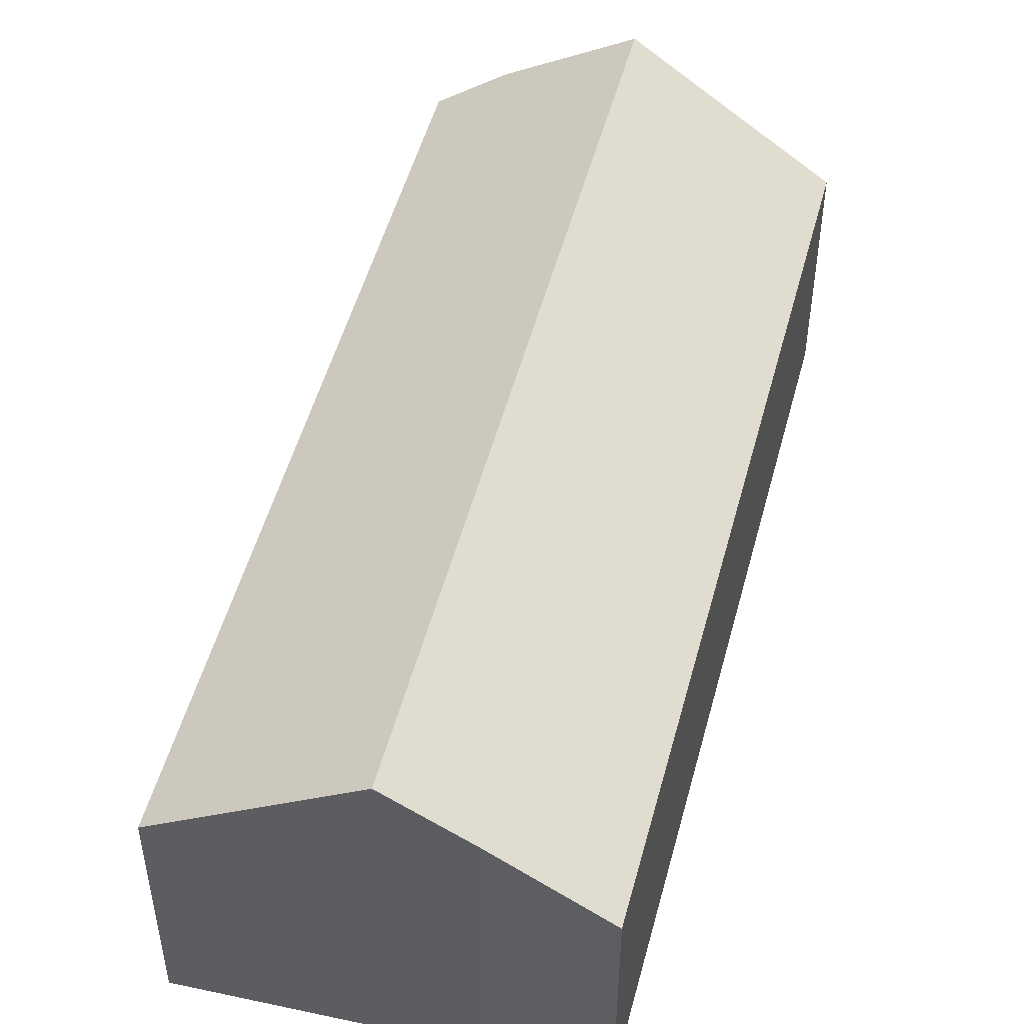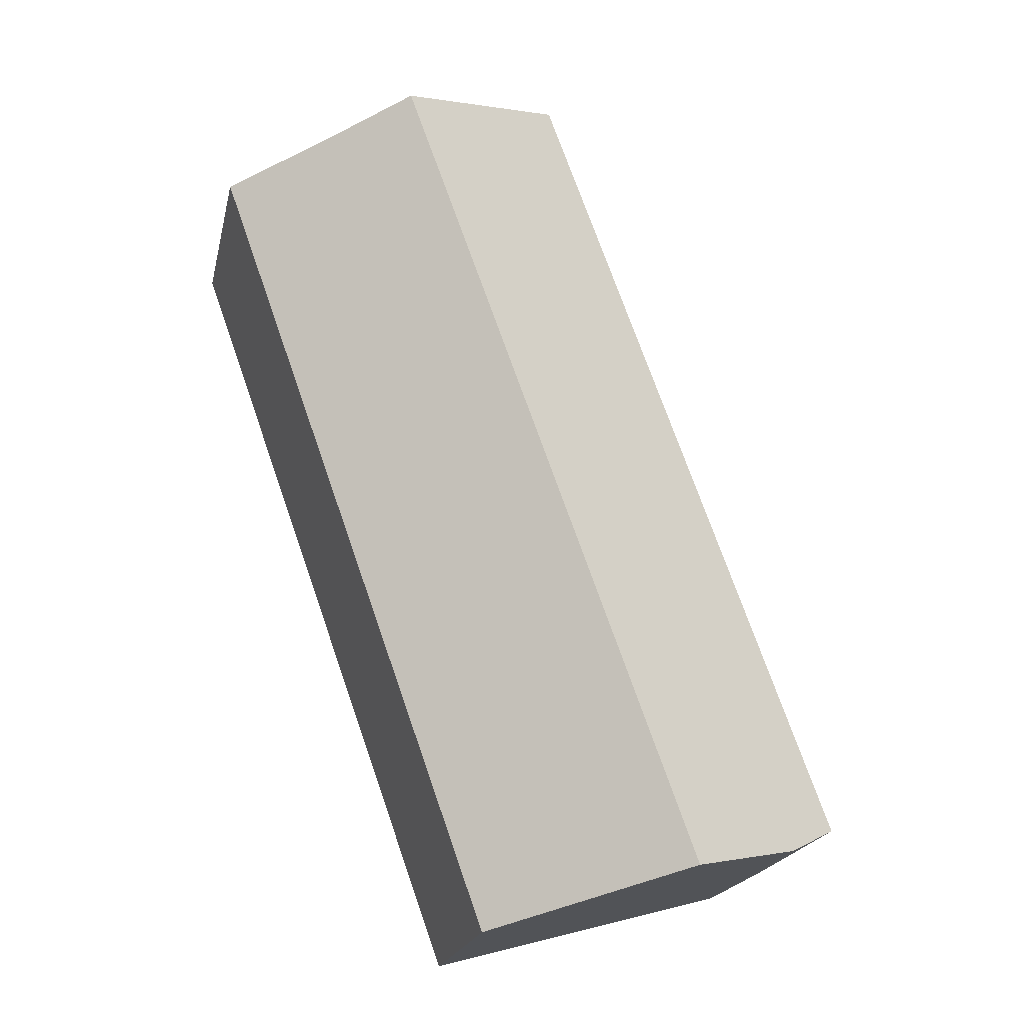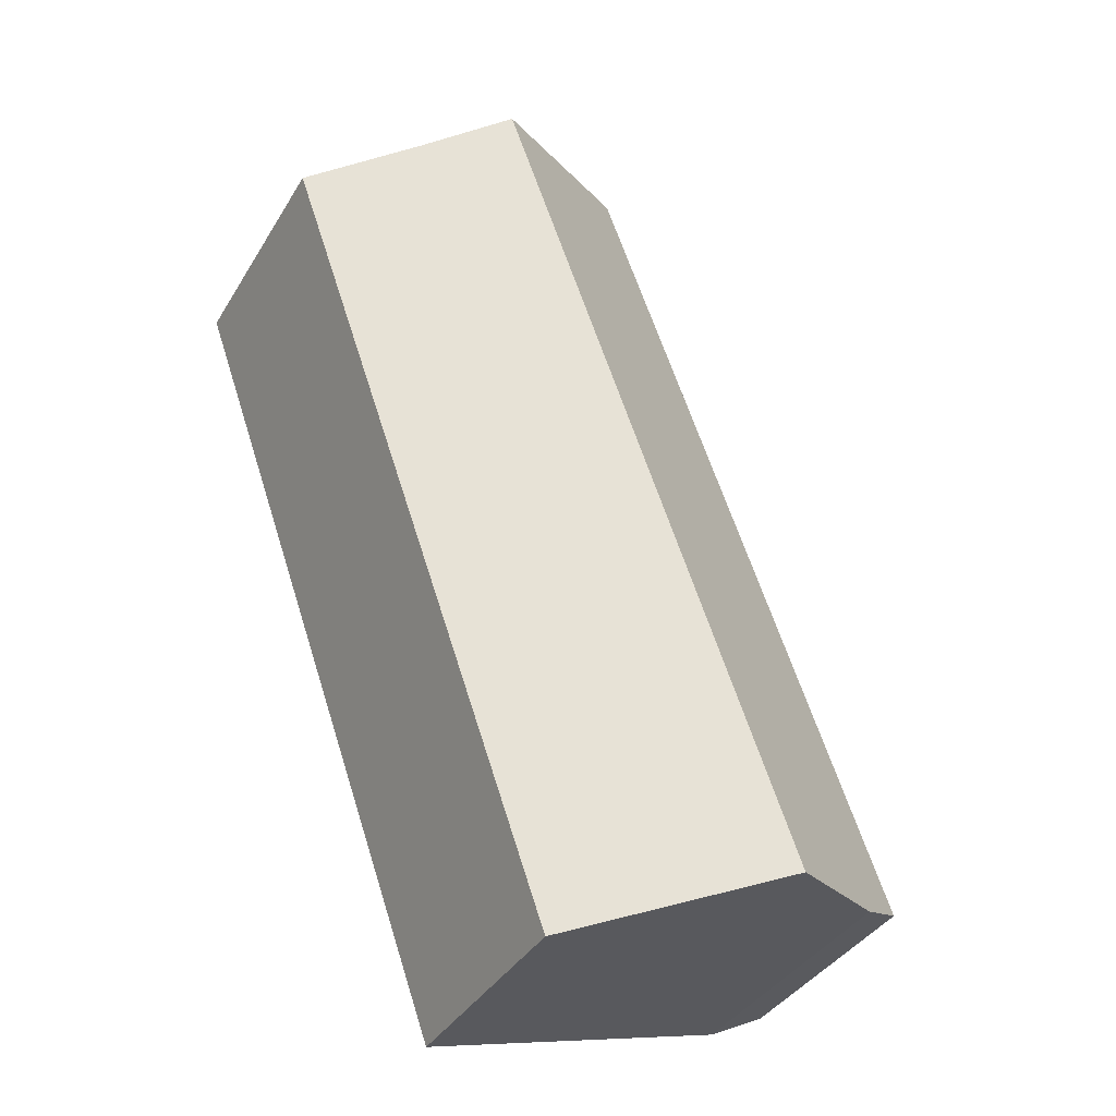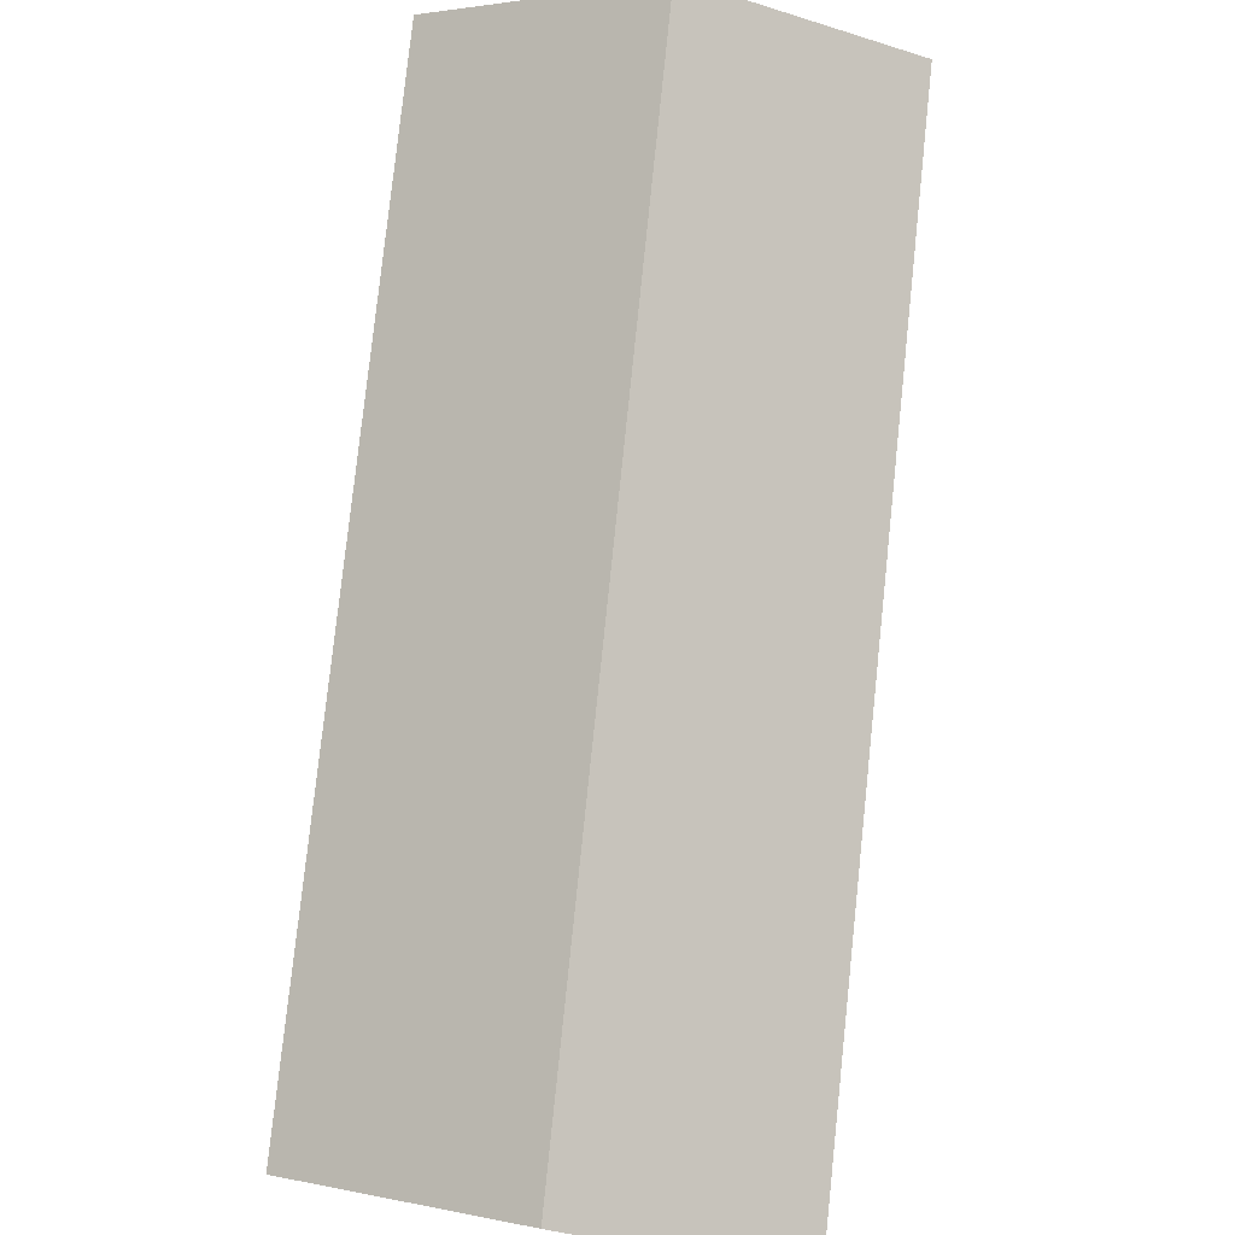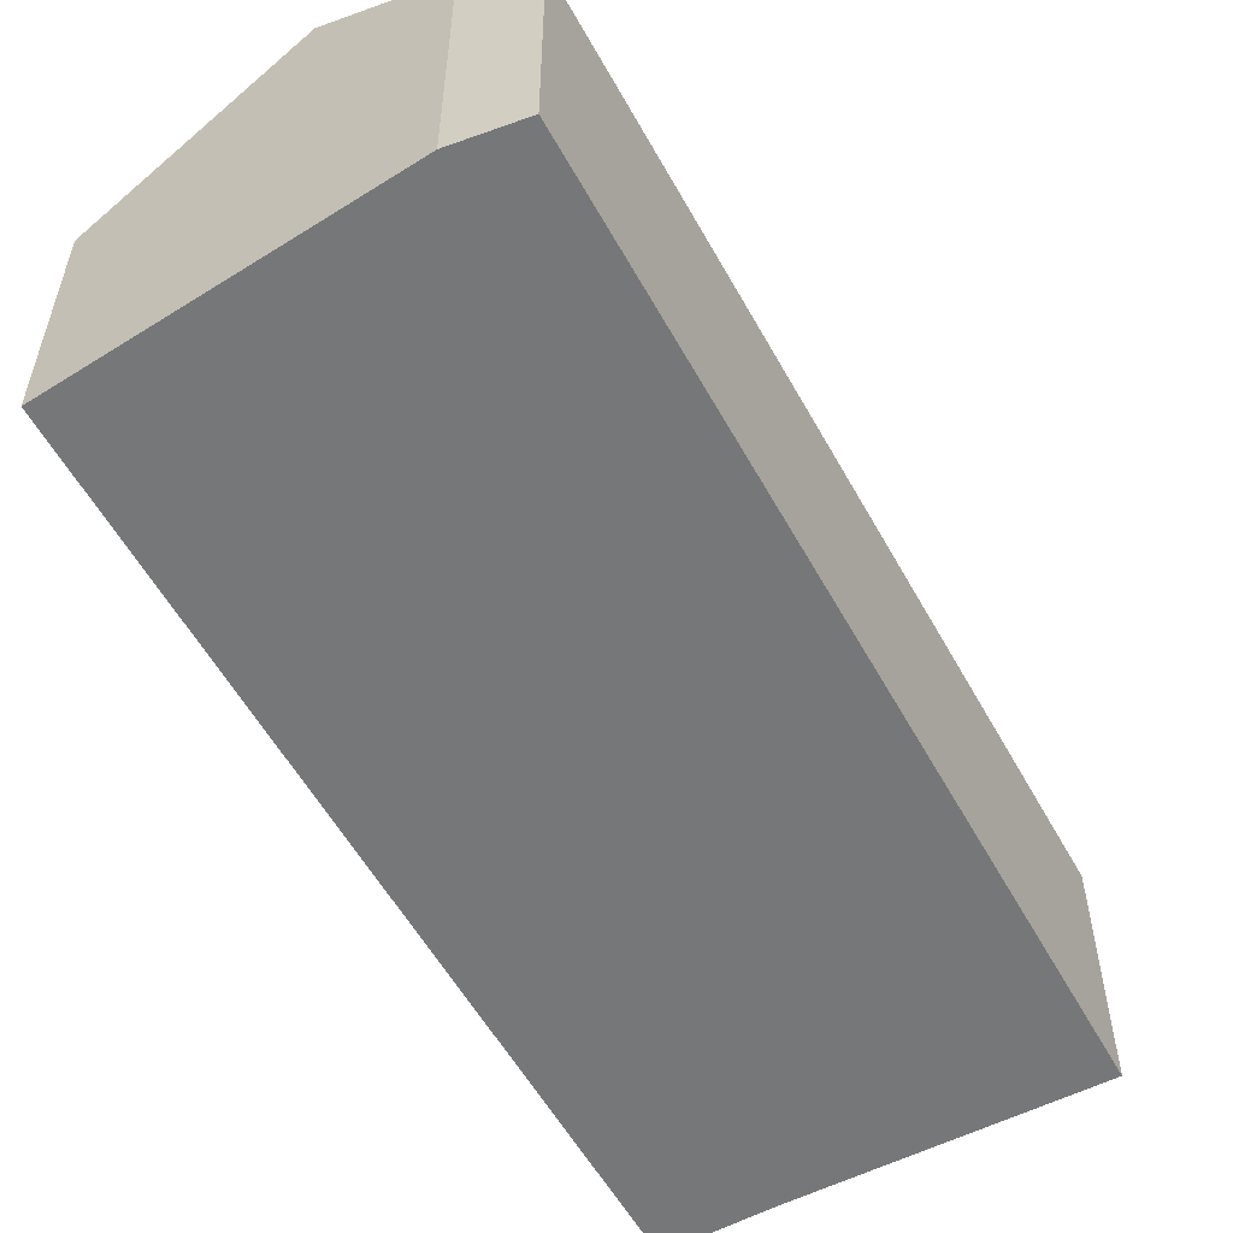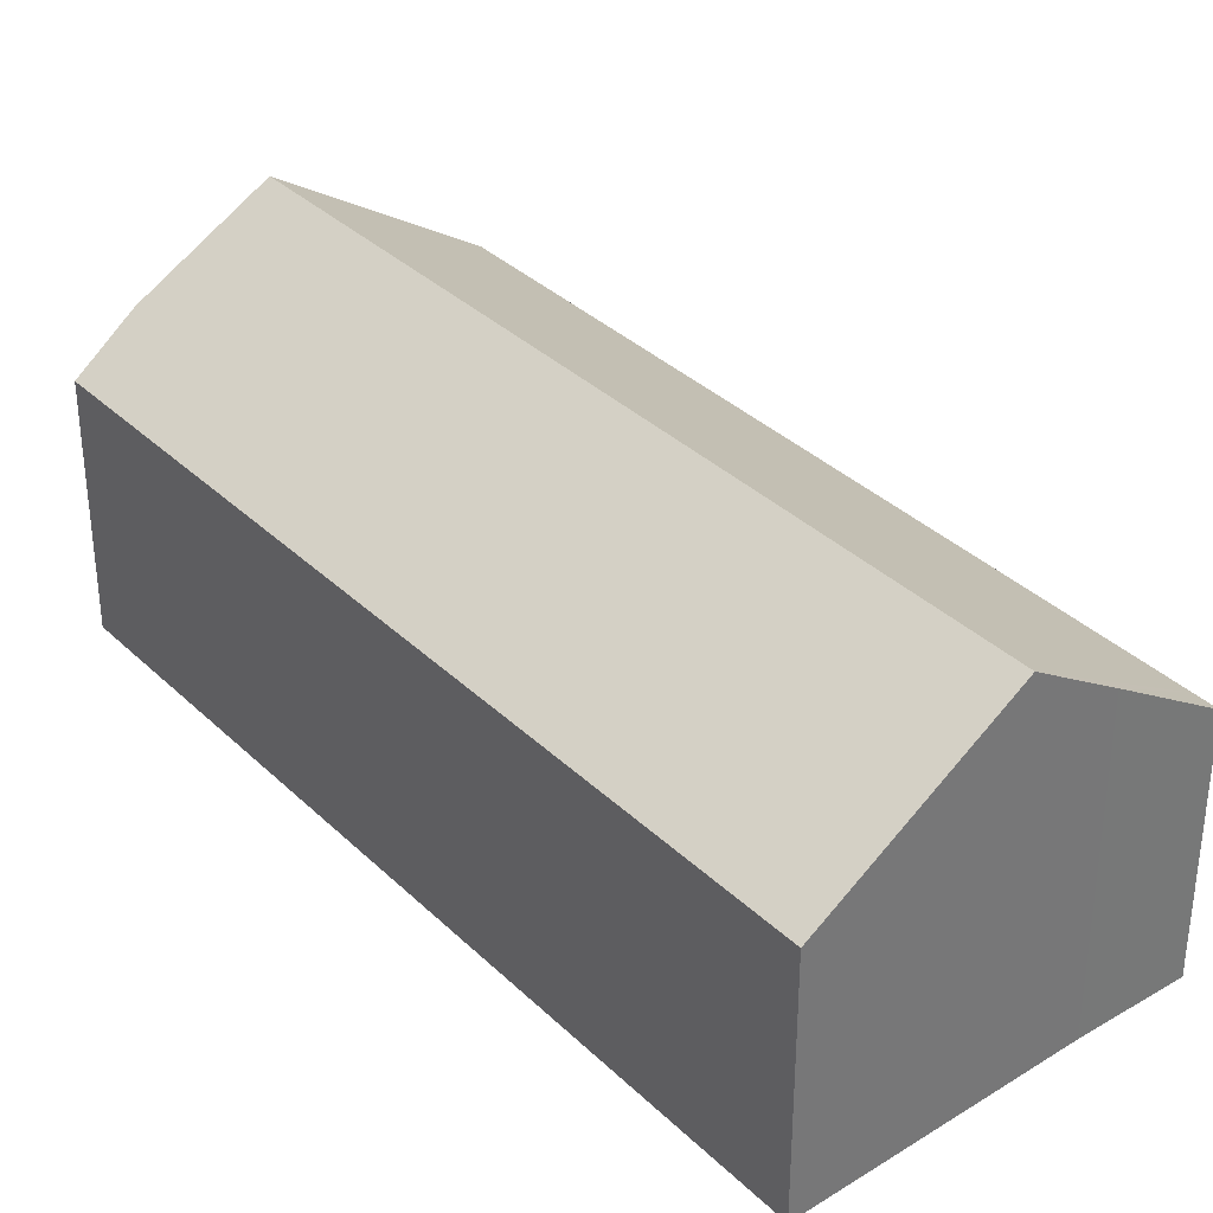
<metadata>
{"format":"obj","ext":"obj","renderer":"f3d","projection":"perspective","resolution":1024,"background":"white","views":[{"elev":50.2,"azim":34.5,"up":"+Y"},{"elev":-20.3,"azim":167.8,"up":"+Z"},{"elev":-38.2,"azim":152.0,"up":"+Z"},{"elev":79.5,"azim":-154.1,"up":"+Y"},{"elev":-57.0,"azim":-131.3,"up":"+Y"},{"elev":34.8,"azim":-18.5,"up":"+Y"}]}
</metadata>
<code>
v  2.243 4.439 -0.802
v  8.001 2.967 8.131
v  4.582 2.93 -1.444
v  5.897 4.439 9.244
v  6.865 3.79 8.868
v  8.106 2.968 8.424
v  0.721 3.457 -0.385
v  0 2.952 1.808e-16
v  3.676 2.952 10.11
v  0.721 2.357e-17 -0.385
v  0 0 0
v  3.676 -6.189e-16 10.11
v  6.865 -5.43e-16 8.868
v  5.897 -5.66e-16 9.244
v  8.106 -5.158e-16 8.424
v  4.582 8.842e-17 -1.444
v  8.001 -4.979e-16 8.131
v  2.243 4.911e-17 -0.802
g defaultobject
f 1 2 3
f 2 1 4
f 2 4 5
f 2 5 6
f 7 4 1
f 4 7 8
f 4 8 9
f 10 8 7
f 8 10 11
f 11 9 8
f 9 11 12
f 12 4 9
f 4 12 5
f 5 12 13
f 13 12 14
f 13 6 5
f 6 13 15
f 15 2 6
f 2 15 3
f 3 15 16
f 16 15 17
f 3 7 1
f 7 3 10
f 10 3 18
f 18 3 16
f 10 12 11
f 12 10 14
f 14 10 18
f 14 18 16
f 14 16 13
f 13 16 17
f 13 17 15

</code>
